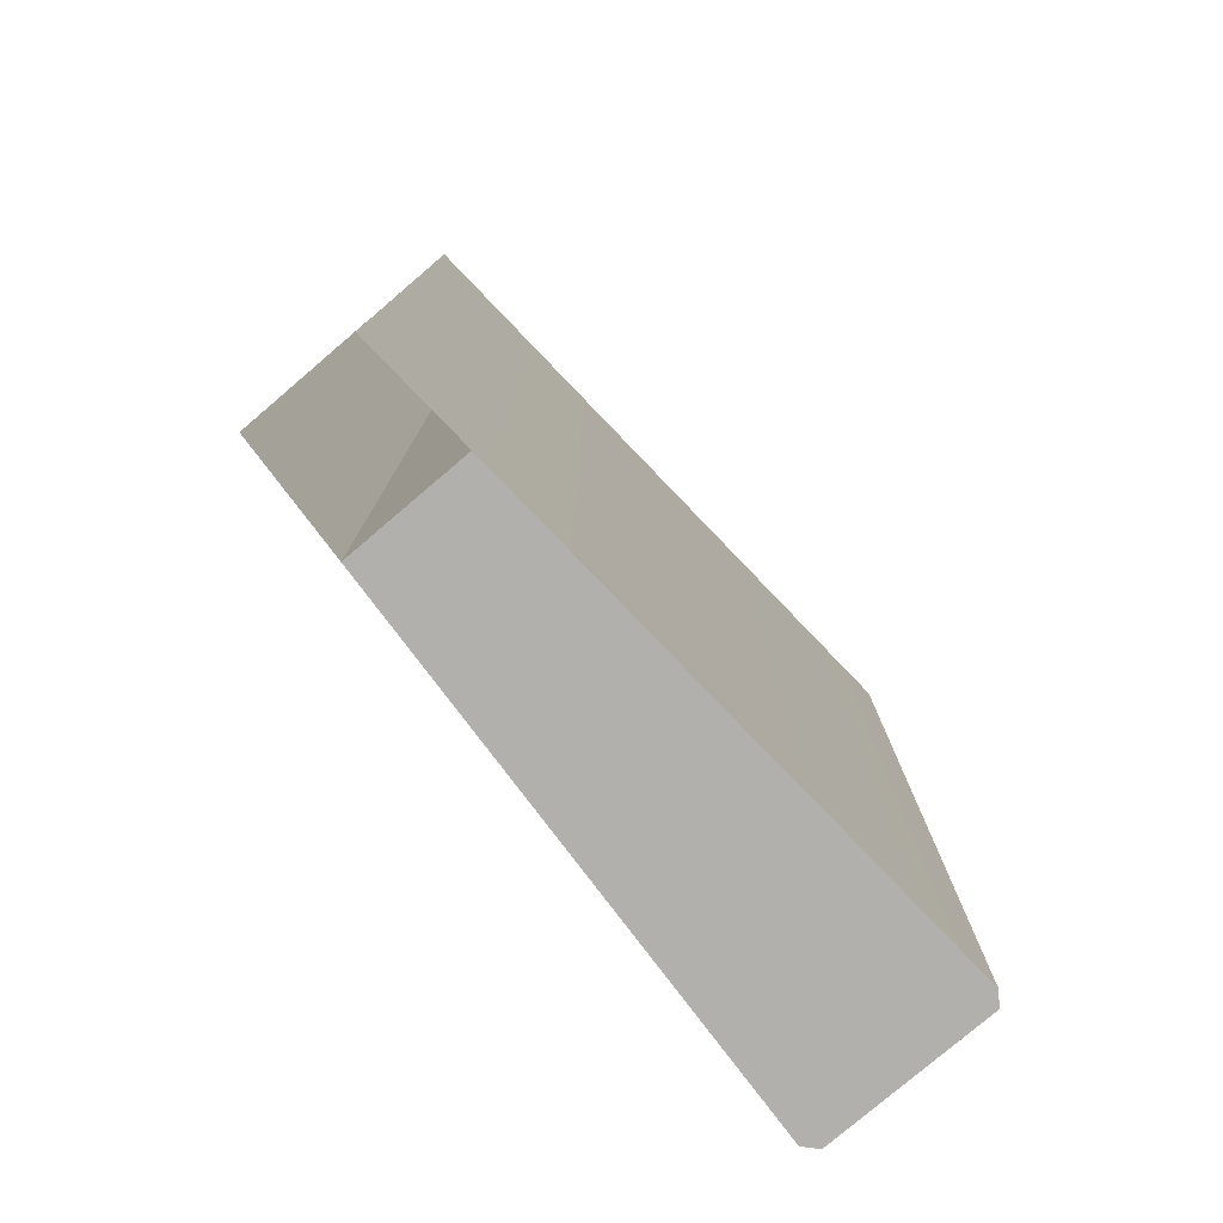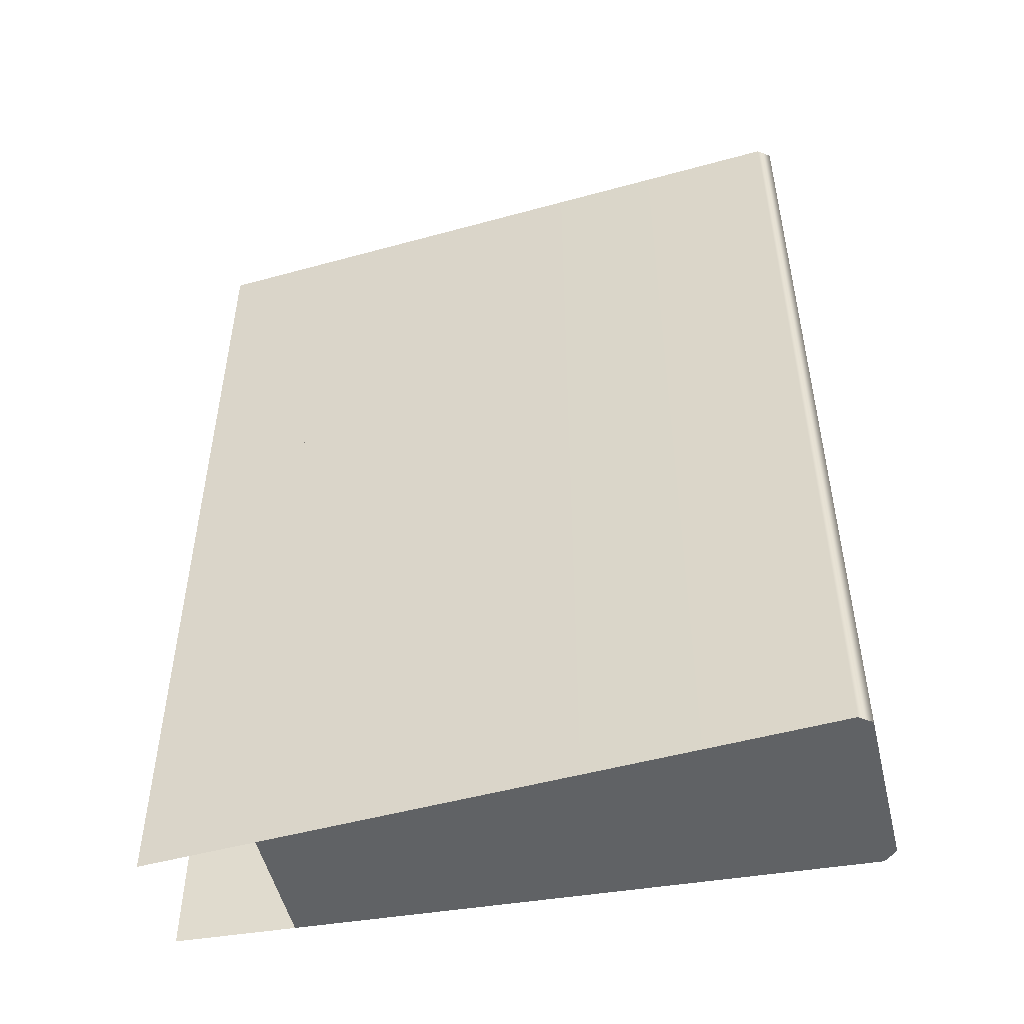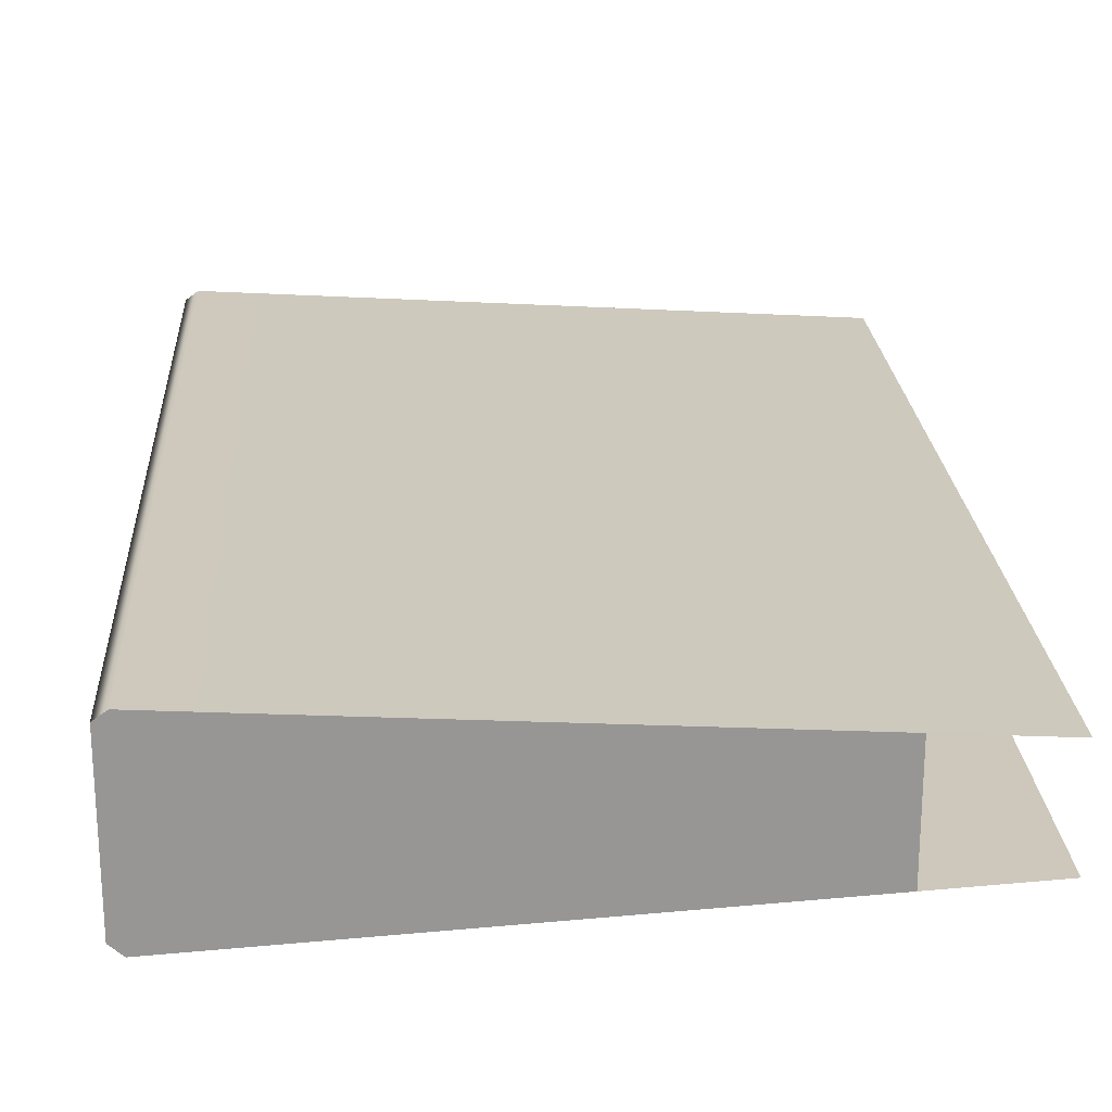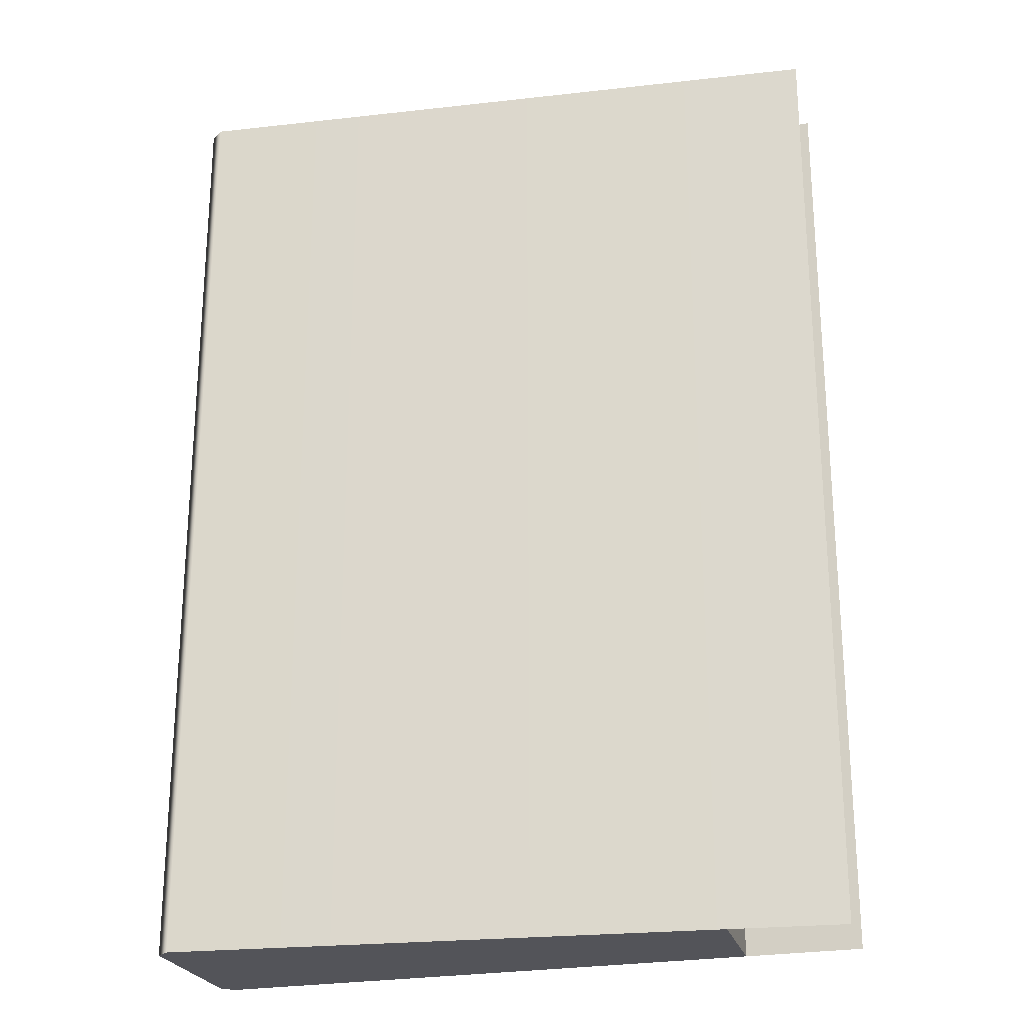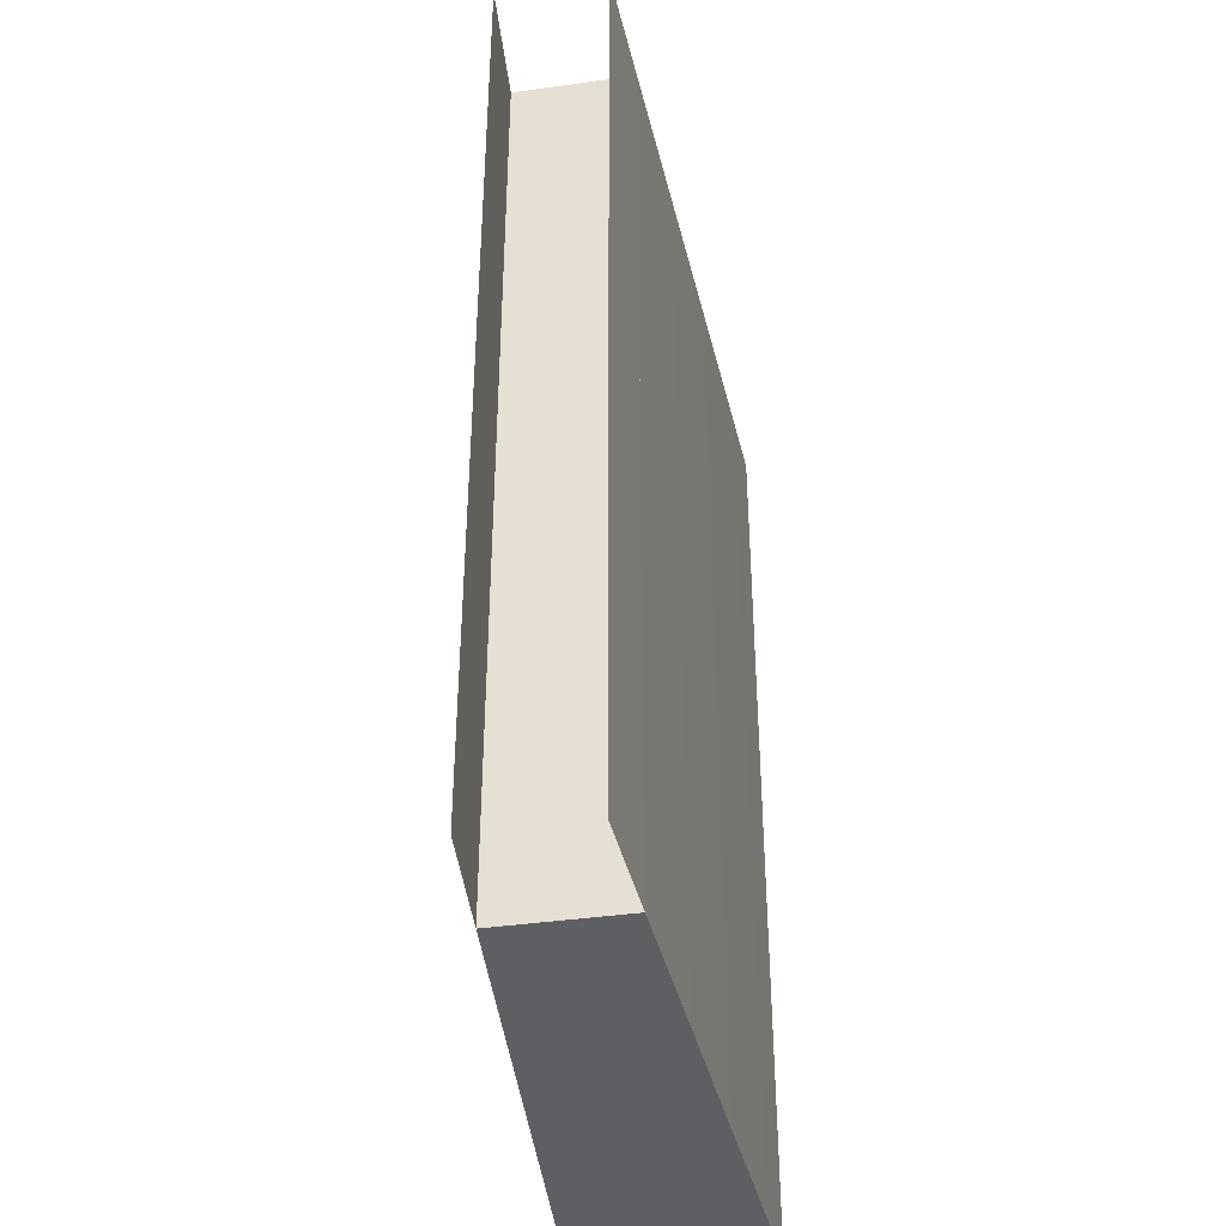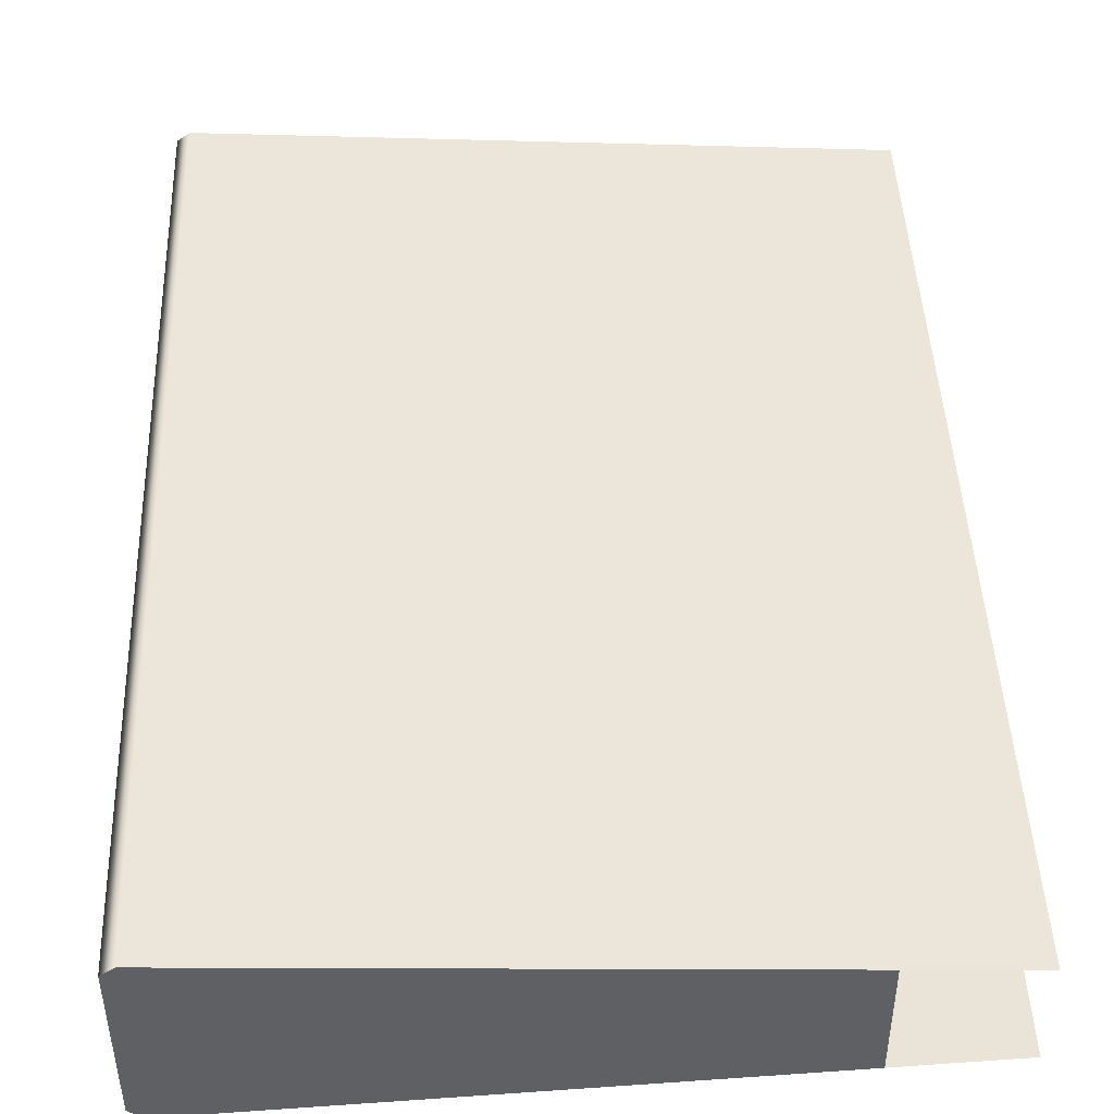
<metadata>
{"format":"obj","ext":"obj","renderer":"f3d","projection":"perspective","resolution":1024,"background":"white","views":[{"elev":-78.8,"azim":-49.6,"up":"+Y"},{"elev":-50.5,"azim":13.3,"up":"+Y"},{"elev":22.4,"azim":176.6,"up":"+Z"},{"elev":-23.9,"azim":-165.9,"up":"+Y"},{"elev":-40.7,"azim":-80.3,"up":"+Y"},{"elev":45.6,"azim":177.7,"up":"+Z"}]}
</metadata>
<code>
g File
v -0.06199 0.1327 0.01702
v 0.0904 0.1327 0.02629
v 0.0904 -0.1327 0.02629
v -0.06199 -0.1327 0.01702
v 0.0904 -0.1327 0.02629
v 0.0904 0.1327 0.02629
v 0.09396 0.1327 0.02371
v 0.09396 -0.1327 0.02371
v -0.06199 -0.1327 -0.01699
v 0.0904 -0.1327 -0.02629
v 0.0904 0.1327 -0.02629
v -0.06199 0.1327 -0.01699
v 0.09396 -0.1327 -0.02312
v 0.09396 0.1327 -0.02312
v 0.0904 0.1327 -0.02629
v 0.0904 -0.1327 -0.02629
v 0.09396 -0.1327 0.02371
v 0.09396 0.1327 0.02371
v 0.09396 0.1327 -0.02312
v 0.09396 -0.1327 -0.02312
v 0.0904 0.1327 0.02629
v -0.06199 0.1327 0.01702
v -0.06199 0.1327 -0.01699
v 0.0904 0.1327 -0.02629
v 0.09396 0.1327 0.02371
v 0.09396 0.1327 -0.02312
v -0.06199 -0.1327 0.01702
v 0.0904 -0.1327 0.02629
v 0.0904 -0.1327 -0.02629
v -0.06199 -0.1327 -0.01699
v 0.09396 -0.1327 -0.02312
v 0.09396 -0.1327 0.02371
v -0.09396 -0.1327 -0.01504
v -0.06199 -0.1327 -0.01699
v -0.06199 0.1327 -0.01699
v -0.09396 0.1327 -0.01504
v -0.09396 0.1327 0.01508
v -0.06199 0.1327 0.01702
v -0.06199 -0.1327 0.01702
v -0.09396 -0.1327 0.01508
v -0.06199 -0.1327 0.01702
v -0.06199 -0.1327 -0.01699
v -0.06199 0.1327 -0.01699
v -0.06199 0.1327 0.01702
f -42 -43 -44
f -41 -42 -44
f -38 -39 -40
f -37 -38 -40
f -34 -35 -36
f -33 -34 -36
f -30 -31 -32
f -29 -30 -32
f -26 -27 -28
f -25 -26 -28
f -22 -23 -24
f -21 -22 -24
f -21 -24 -20
f -19 -21 -20
f -16 -17 -18
f -15 -16 -18
f -16 -14 -17
f -14 -13 -17
f -10 -11 -12
f -9 -10 -12
f -6 -7 -8
f -5 -6 -8
f -2 -3 -4
f -1 -2 -4

</code>
